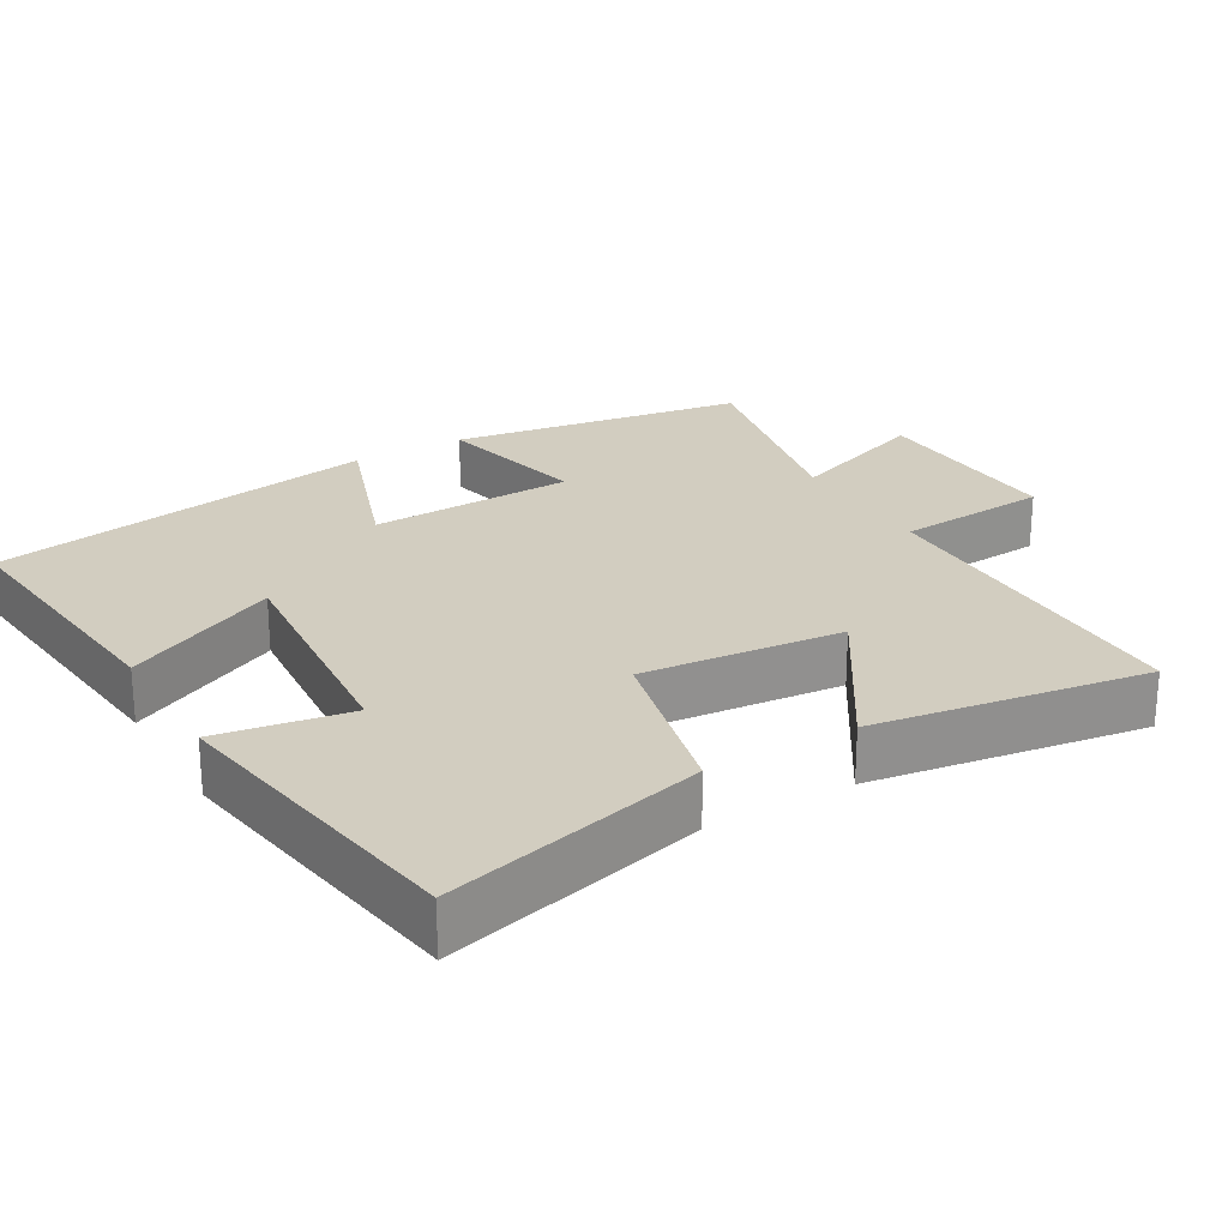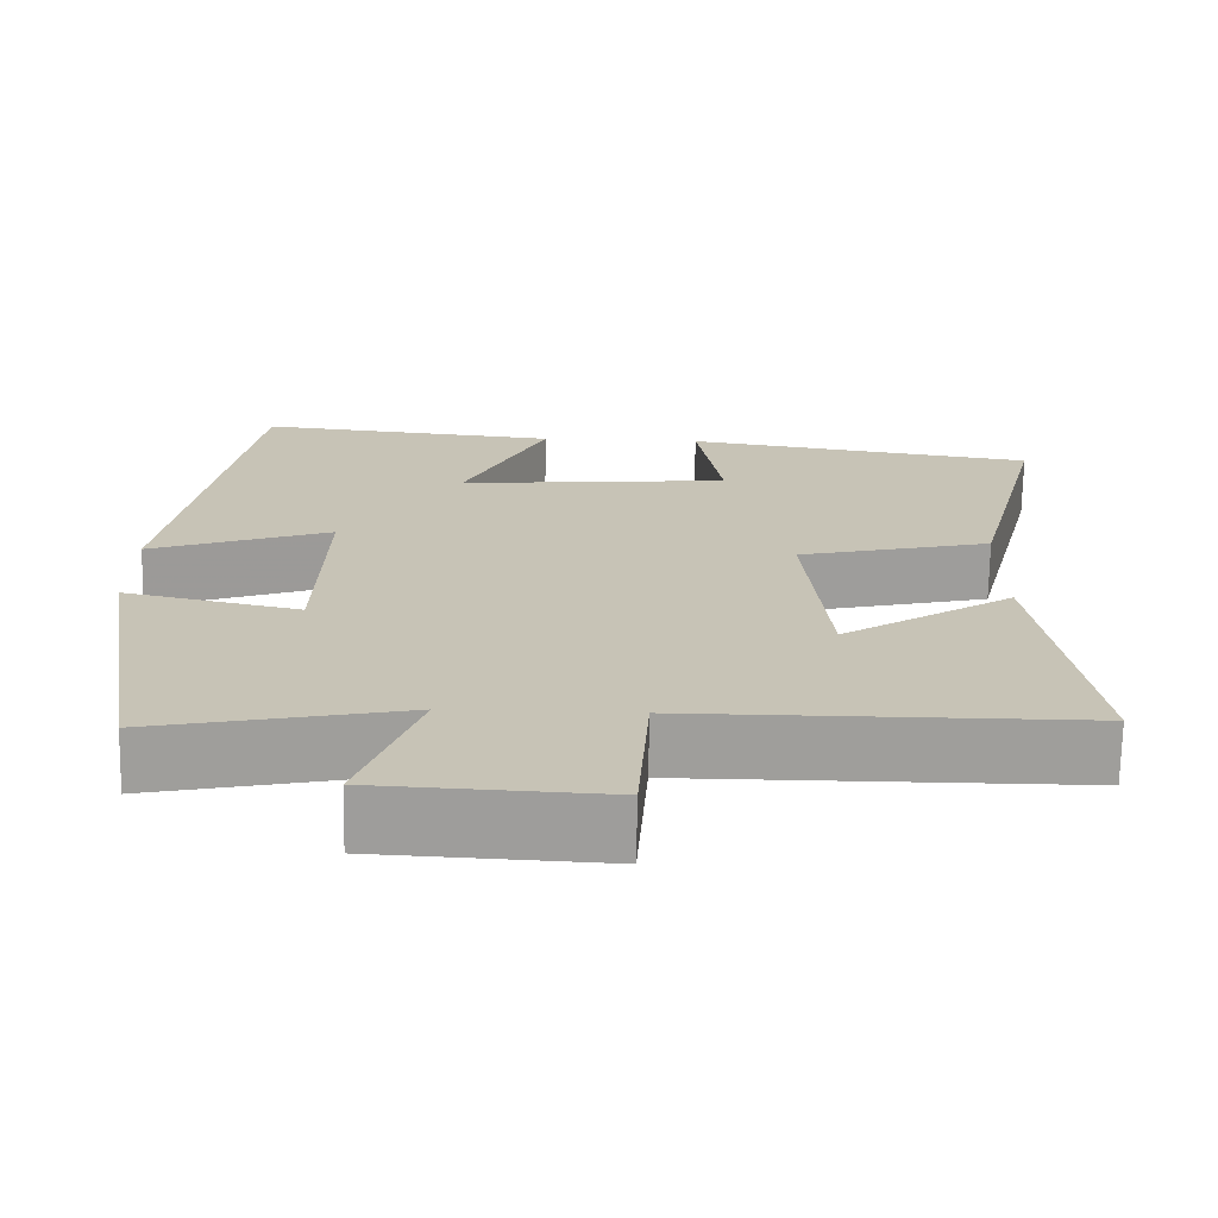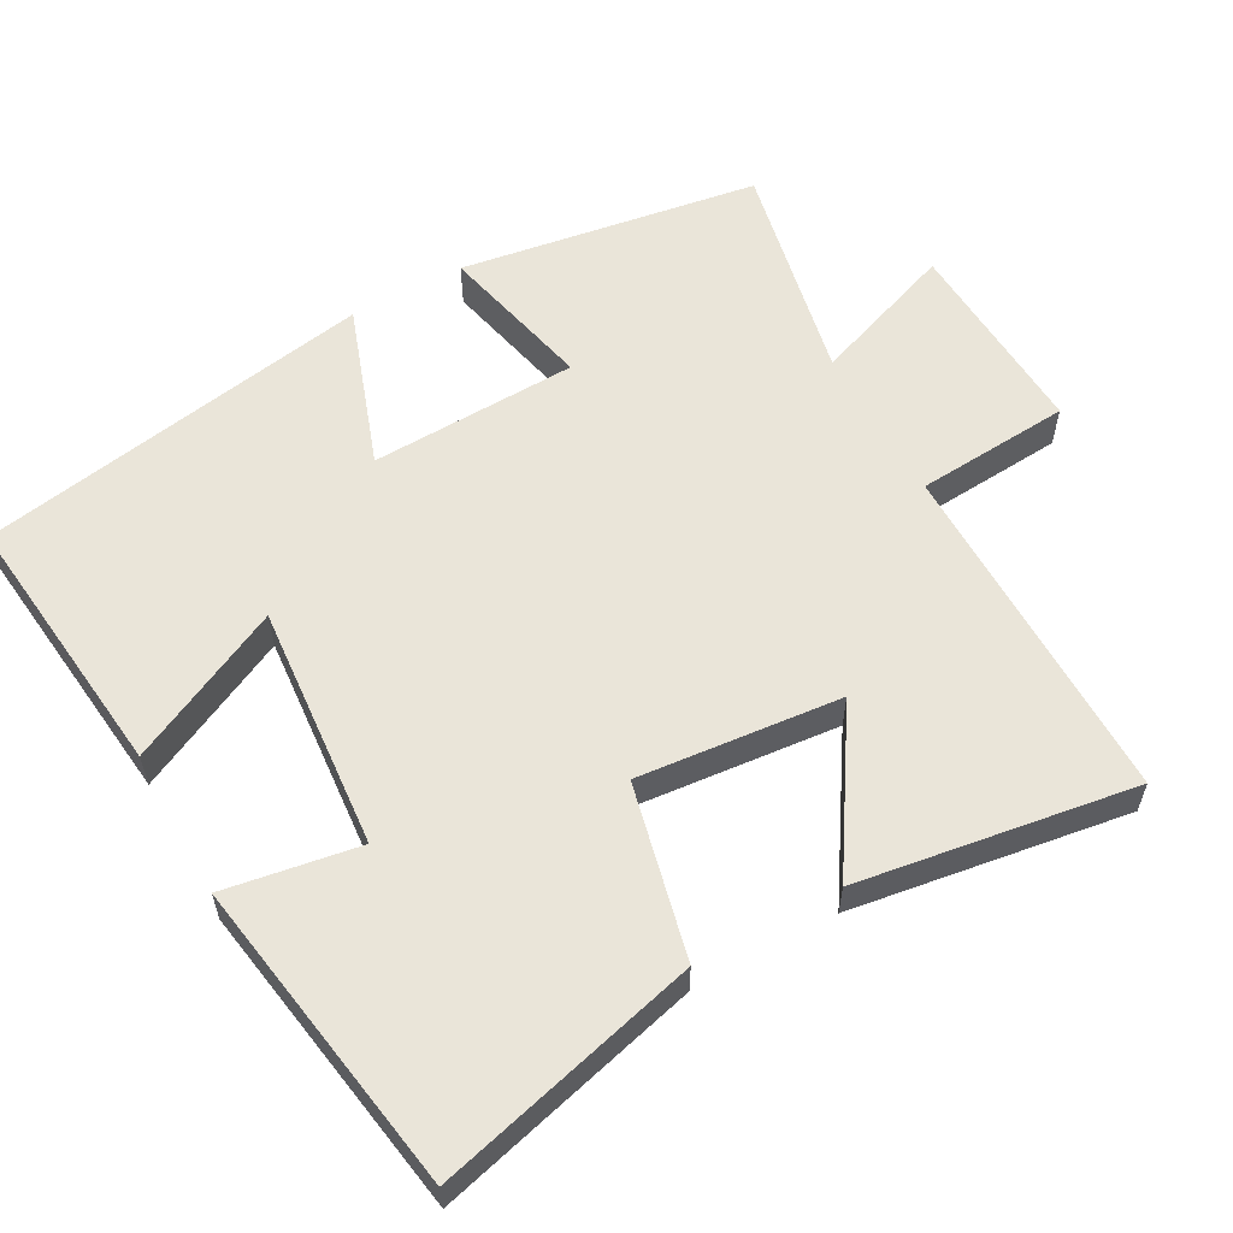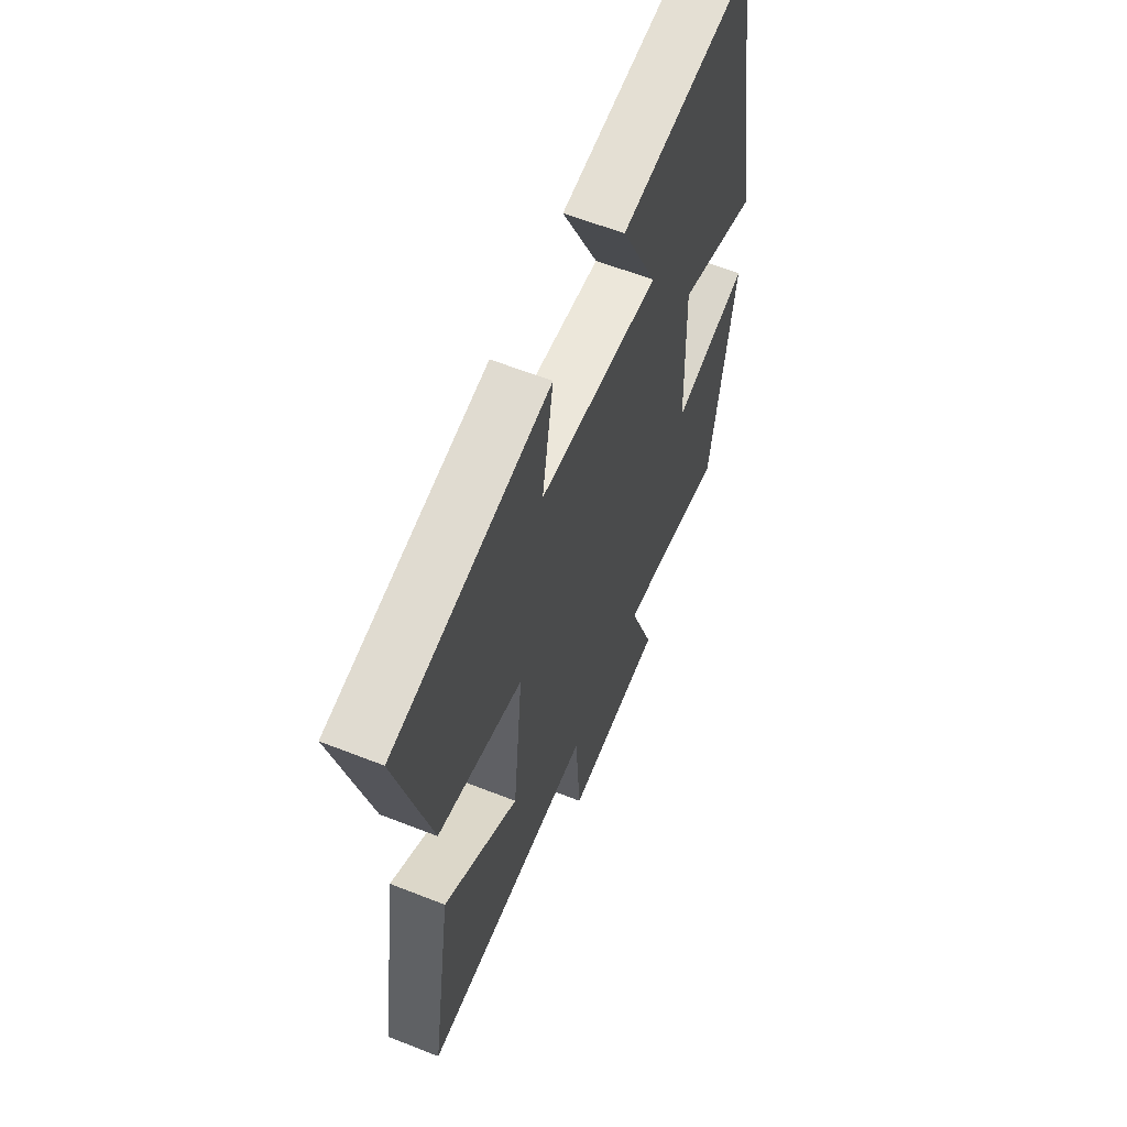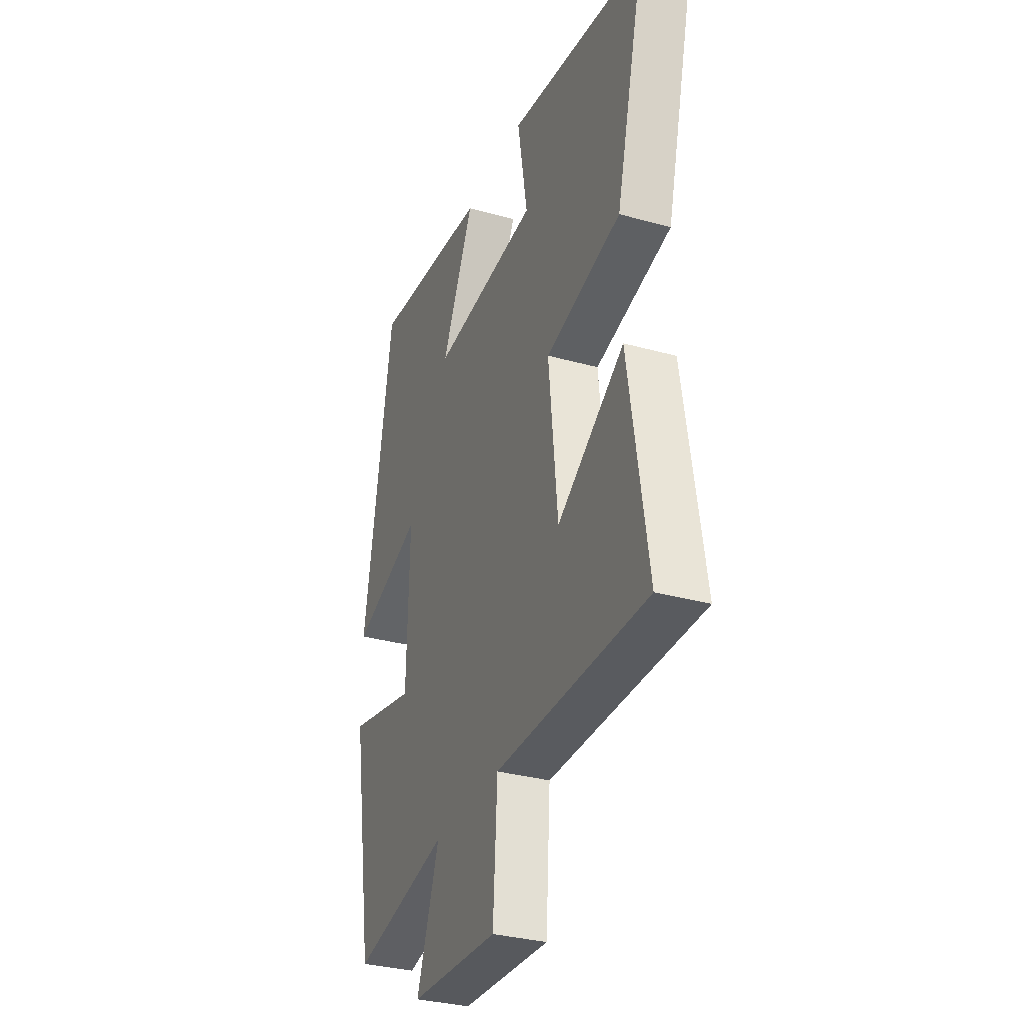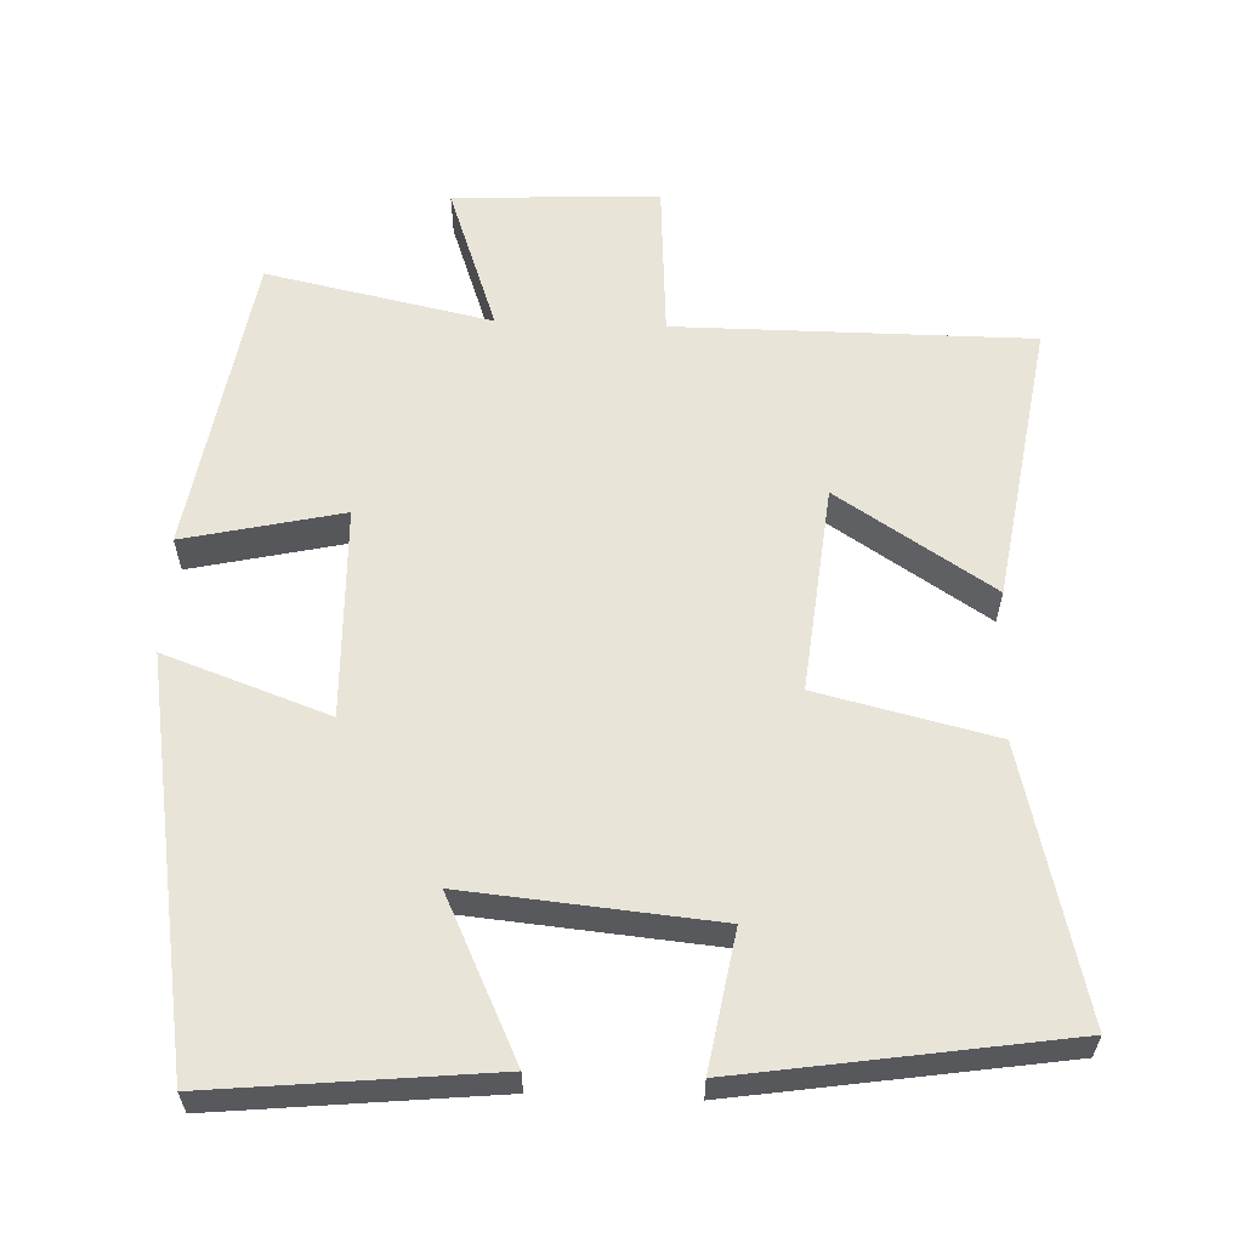
<metadata>
{"format":"obj","ext":"obj","renderer":"f3d","projection":"perspective","resolution":1024,"background":"white","views":[{"elev":24.5,"azim":59.5,"up":"+Y"},{"elev":-70.8,"azim":-1.0,"up":"+Z"},{"elev":58.5,"azim":60.8,"up":"+Y"},{"elev":60.4,"azim":112.0,"up":"+Z"},{"elev":-32.3,"azim":68.7,"up":"+Z"},{"elev":60.0,"azim":2.3,"up":"+Y"}]}
</metadata>
<code>
v 0.559 0.07 -0.5
v 0.085 0.07 -0.5
v 0.071 0.07 -0.71
v -0.203 0.07 -0.696
v -0.133 0.07 -0.5
v -0.434 0.07 -0.563
v -0.5 0.07 -0.158
v -0.289 0.07 -0.206
v -0.281 0.07 0.076
v -0.5 0.07 -0.002
v -0.409 0.07 0.538
v -0.04 0.07 0.5
v -0.141 0.07 0.288
v 0.191 0.07 0.318
v 0.16 0.07 0.5
v 0.59 0.07 0.433
v 0.5 0.07 0.074
v 0.264 0.07 0.018
v 0.292 0.07 -0.258
v 0.5 0.07 -0.124
v 0.559 0 -0.5
v 0.085 0 -0.5
v 0.071 0 -0.71
v -0.203 0 -0.696
v -0.133 0 -0.5
v -0.434 0 -0.563
v -0.5 0 -0.158
v -0.289 0 -0.206
v -0.281 0 0.076
v -0.5 0 -0.002
v -0.409 0 0.538
v -0.04 0 0.5
v -0.141 0 0.288
v 0.191 0 0.318
v 0.16 0 0.5
v 0.59 0 0.433
v 0.5 0 0.074
v 0.264 0 0.018
v 0.292 0 -0.258
v 0.5 0 -0.124
f 19 20 1 2
f 18 19 2
f 16 17 18
f 15 16 18
f 14 15 18
f 13 14 18 2
f 11 12 13
f 10 11 13
f 9 10 13
f 13 2 3
f 9 13 3
f 8 9 3
f 5 6 7 8
f 5 8 3
f 3 4 5
f 22 21 40 39
f 22 39 38
f 38 37 36
f 38 36 35
f 38 35 34
f 22 38 34 33
f 33 32 31
f 33 31 30
f 33 30 29
f 23 22 33
f 23 33 29
f 23 29 28
f 28 27 26 25
f 23 28 25
f 25 24 23
f 1 21 22 2
f 2 22 23 3
f 3 23 24 4
f 4 24 25 5
f 5 25 26 6
f 6 26 27 7
f 7 27 28 8
f 8 28 29 9
f 9 29 30 10
f 10 30 31 11
f 11 31 32 12
f 12 32 33 13
f 13 33 34 14
f 14 34 35 15
f 15 35 36 16
f 16 36 37 17
f 17 37 38 18
f 18 38 39 19
f 19 39 40 20
f 20 40 21 1

</code>
